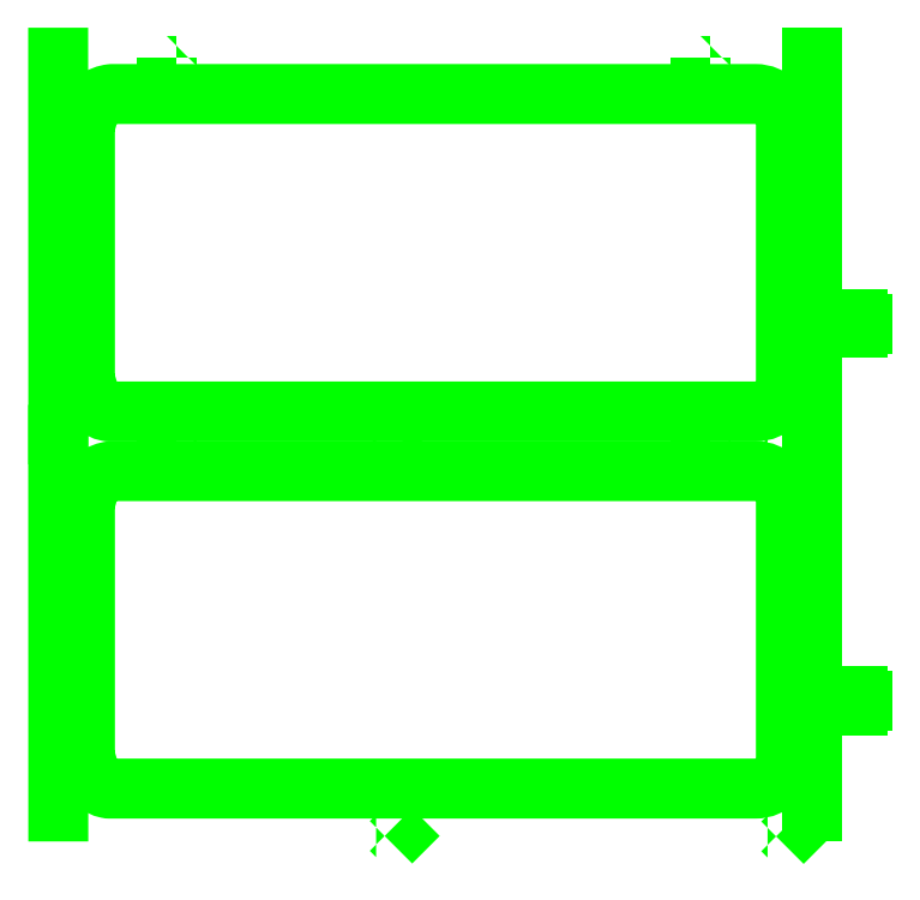
<metadata>
{"format":"dxf","ext":"dxf","renderer":"ezdxf+matplotlib","layout":"modelspace","background":"white","min_lineweight":24,"dpi":150}
</metadata>
<code>
0
SECTION
2
ENTITIES
0
LWPOLYLINE
8
D601
90
    3
70
    0
43
0
10
5385
20
1688
10
5383
20
1688
10
5383
20
1690
0
LWPOLYLINE
8
D601
90
    3
70
    0
43
0
10
5265
20
1688
10
5263
20
1688
10
5263
20
1690
0
LINE
8
D601
10
5408
20
1690
11
5408
21
1606
0
LINE
8
D601
10
5239
20
1690
11
5239
21
1606
0
LWPOLYLINE
8
D602
90
   20
70
    1
43
0
10
5258
20
1682
10
5270
20
1682
10
5377
20
1682
10
5389
20
1682
10
5395
20
1682
42
-0.4142
10
5402
20
1675
10
5402
20
1618
42
-0.4142
10
5395
20
1611
10
5251
20
1611
42
-0.05402
10
5250
20
1611
42
-0.2233
10
5245
20
1615
42
-0.3561
10
5246
20
1615
42
0.6087
10
5245
20
1616
42
-0.4118
10
5245
20
1617
10
5245
20
1676
42
-0.2436
10
5245
20
1676
42
0.5814
10
5245
20
1678
42
-0.3014
10
5245
20
1678
42
-0.237
10
5251
20
1682
42
-0.03049
10
5251
20
1682
0
LWPOLYLINE
8
D601
90
    3
70
    0
43
0
10
5385
20
1604
10
5383
20
1604
10
5383
20
1606
0
LWPOLYLINE
8
D601
90
    3
70
    0
43
0
10
5265
20
1604
10
5263
20
1604
10
5263
20
1606
0
LINE
8
D601
10
5408
20
1606
11
5408
21
1522
0
LINE
8
D601
10
5239
20
1606
11
5239
21
1522
0
LWPOLYLINE
8
D602
90
   20
70
    1
43
0
10
5258
20
1598
10
5270
20
1598
10
5377
20
1598
10
5389
20
1598
10
5395
20
1598
42
-0.4142
10
5402
20
1591
10
5402
20
1534
42
-0.4142
10
5395
20
1527
10
5251
20
1527
42
-0.05402
10
5250
20
1527
42
-0.2233
10
5245
20
1531
42
-0.3561
10
5246
20
1531
42
0.6087
10
5245
20
1532
42
-0.4118
10
5245
20
1532
10
5245
20
1592
42
-0.2436
10
5245
20
1592
42
0.5814
10
5245
20
1594
42
-0.3014
10
5245
20
1594
42
-0.237
10
5251
20
1598
42
-0.03049
10
5251
20
1598
0
LWPOLYLINE
8
D601
90
    3
70
    0
43
0
10
5415
20
1631
10
5413
20
1631
10
5413
20
1633
0
LINE
8
D601
10
5417
20
1632
11
5418
21
1632
0
LINE
8
D601
10
5418
20
1632
11
5418
21
1630
0
LINE
8
D601
10
5417
20
1631
11
5419
21
1631
0
LWPOLYLINE
8
D601
90
    3
70
    0
43
0
10
5401
20
1602
10
5402
20
1600
10
5401
20
1599
0
LWPOLYLINE
8
D601
90
    3
70
    0
43
0
10
5313
20
1602
10
5315
20
1600
10
5313
20
1599
0
LWPOLYLINE
8
D601
90
    3
70
    0
43
0
10
5415
20
1547
10
5413
20
1547
10
5413
20
1549
0
LINE
8
D601
10
5417
20
1547
11
5418
21
1547
0
LINE
8
D601
10
5418
20
1547
11
5418
21
1545
0
LINE
8
D601
10
5417
20
1546
11
5419
21
1546
0
LWPOLYLINE
8
D601
90
    3
70
    0
43
0
10
5401
20
1518
10
5402
20
1516
10
5401
20
1515
0
LWPOLYLINE
8
D601
90
    3
70
    0
43
0
10
5313
20
1518
10
5315
20
1516
10
5313
20
1515
0
ENDSEC
0
EOF

</code>
